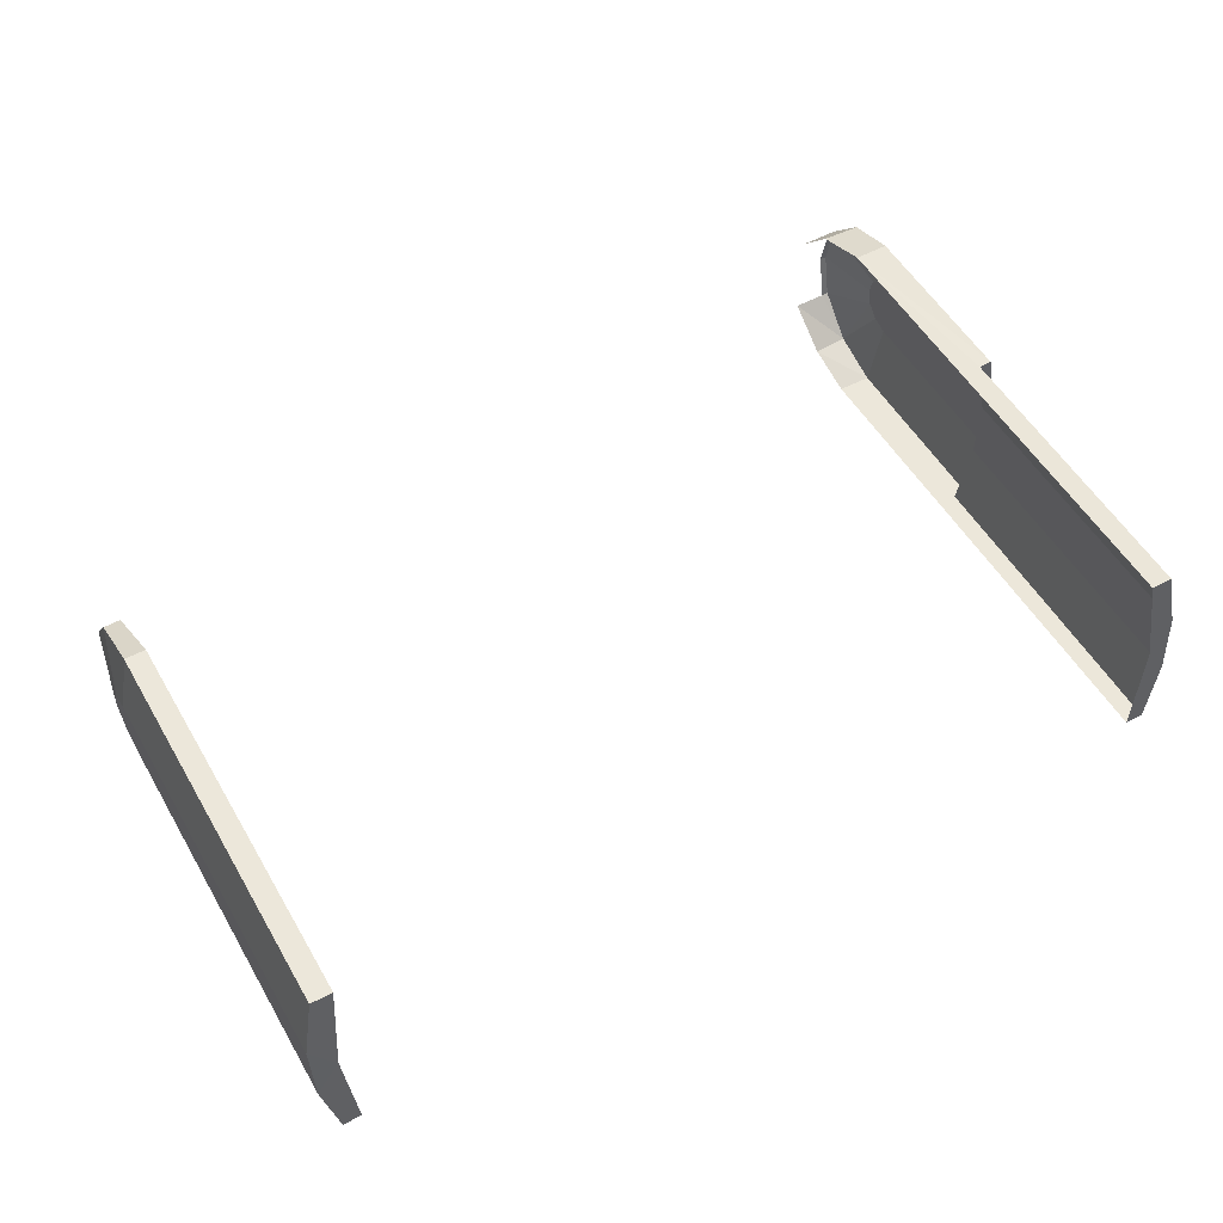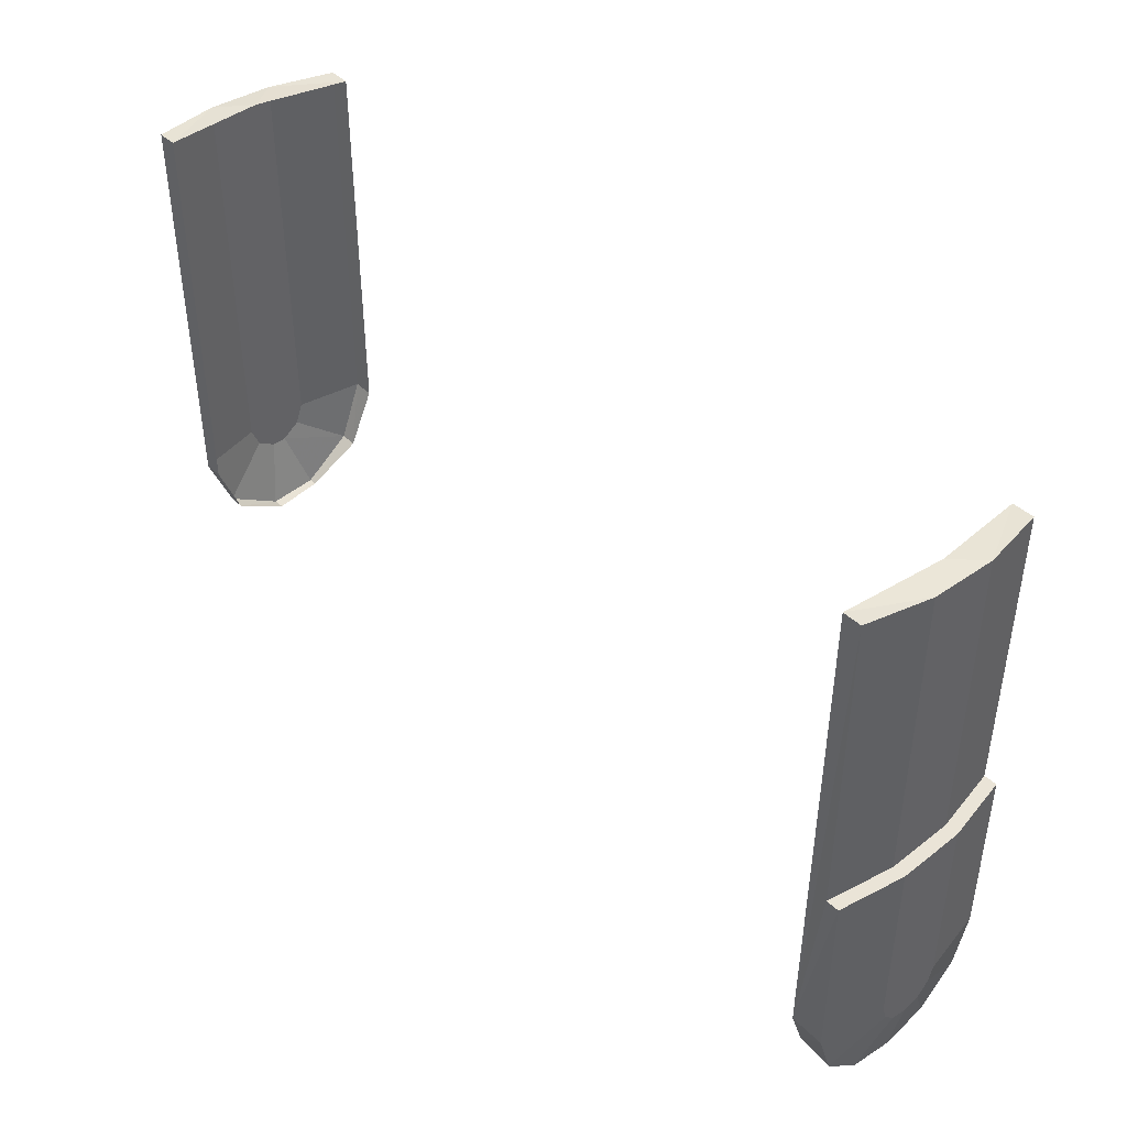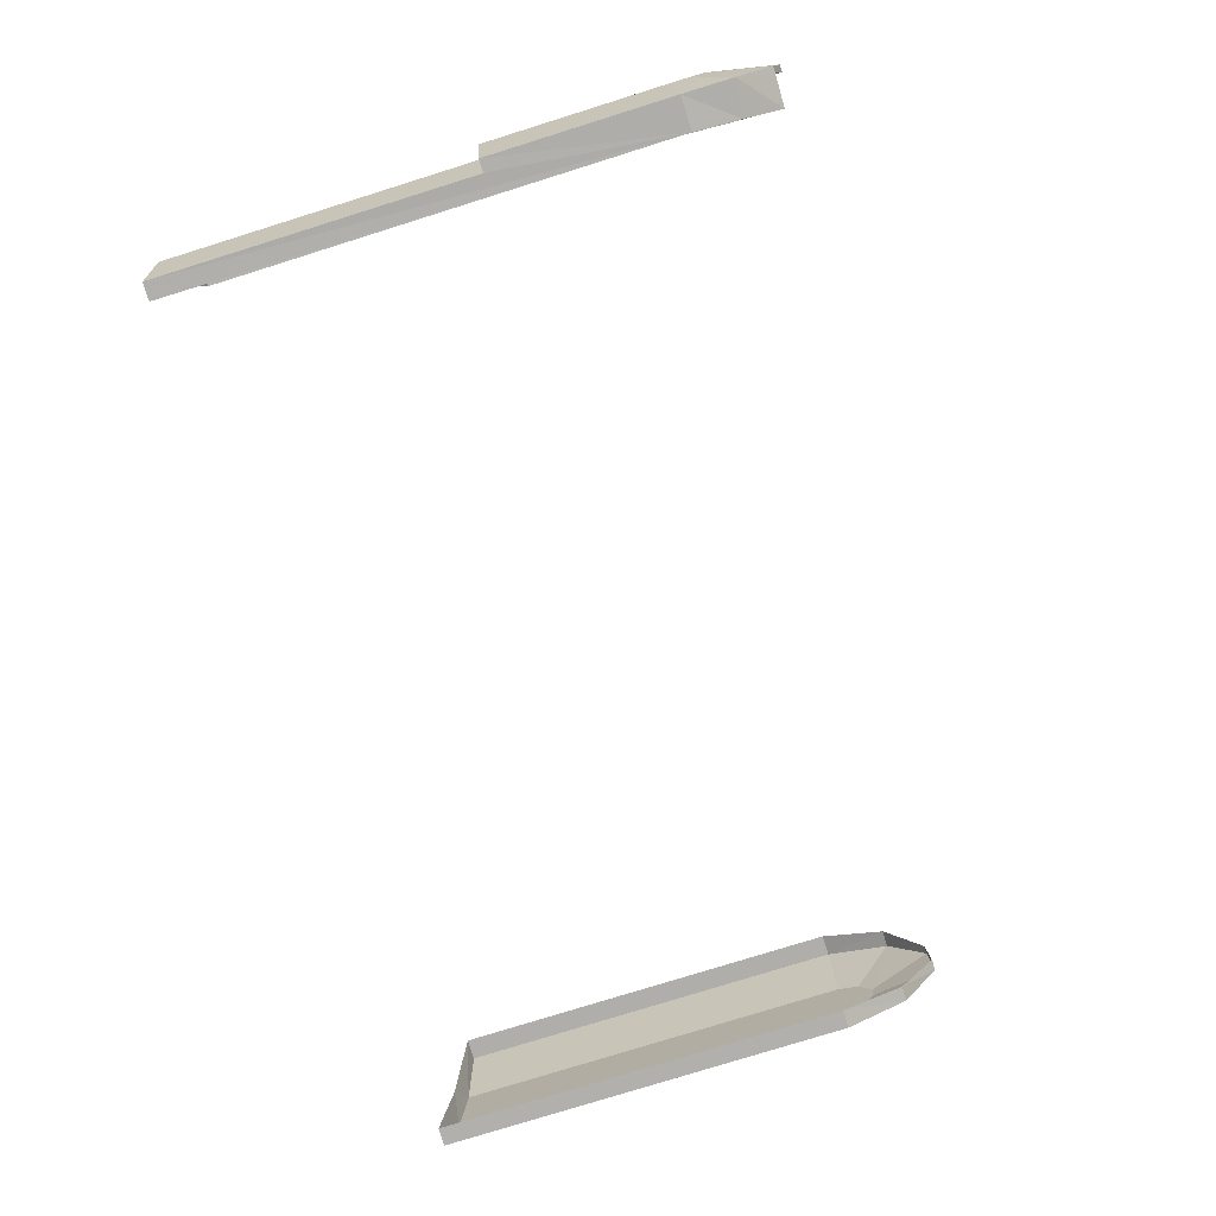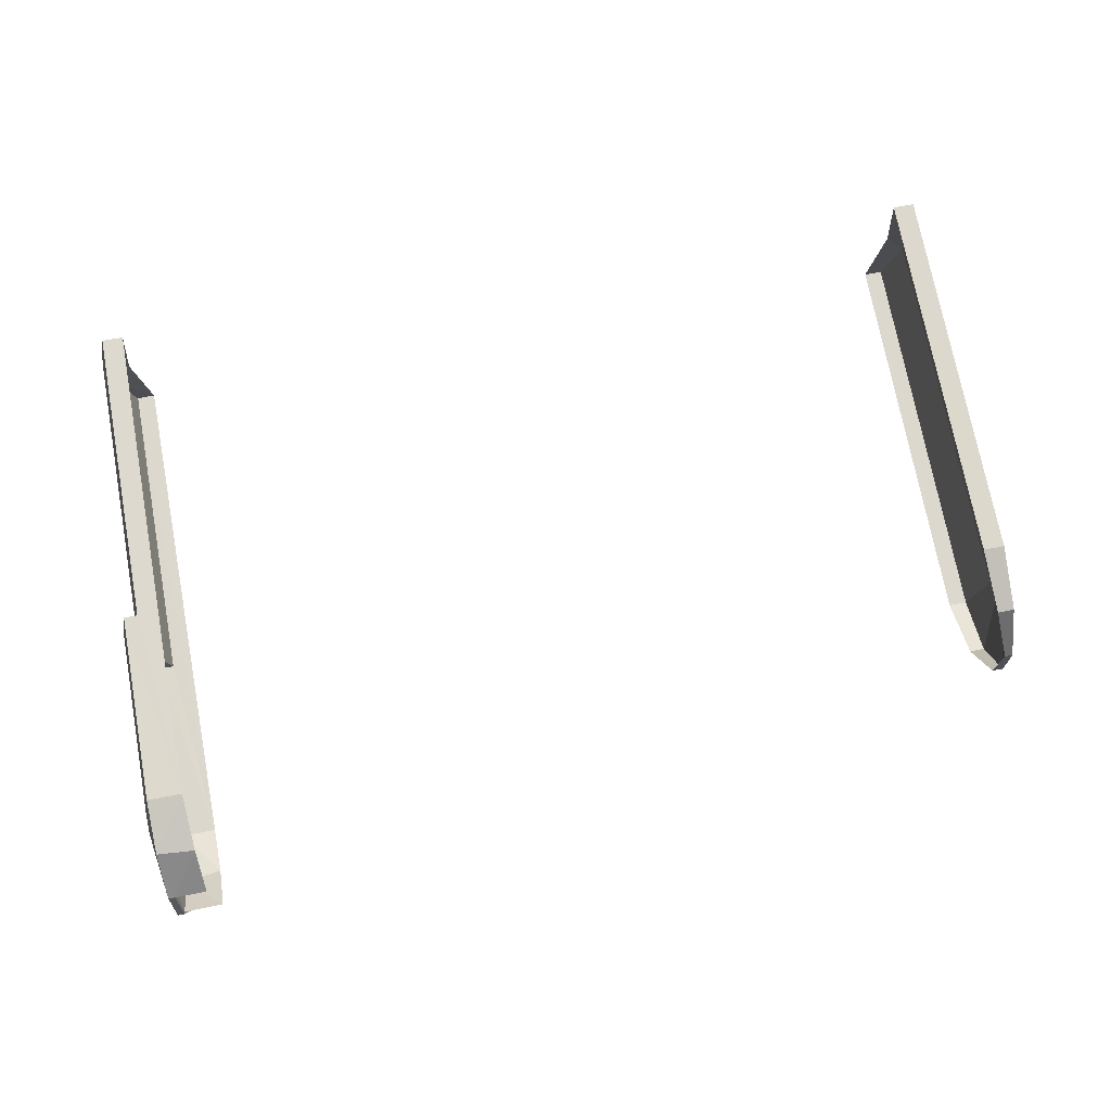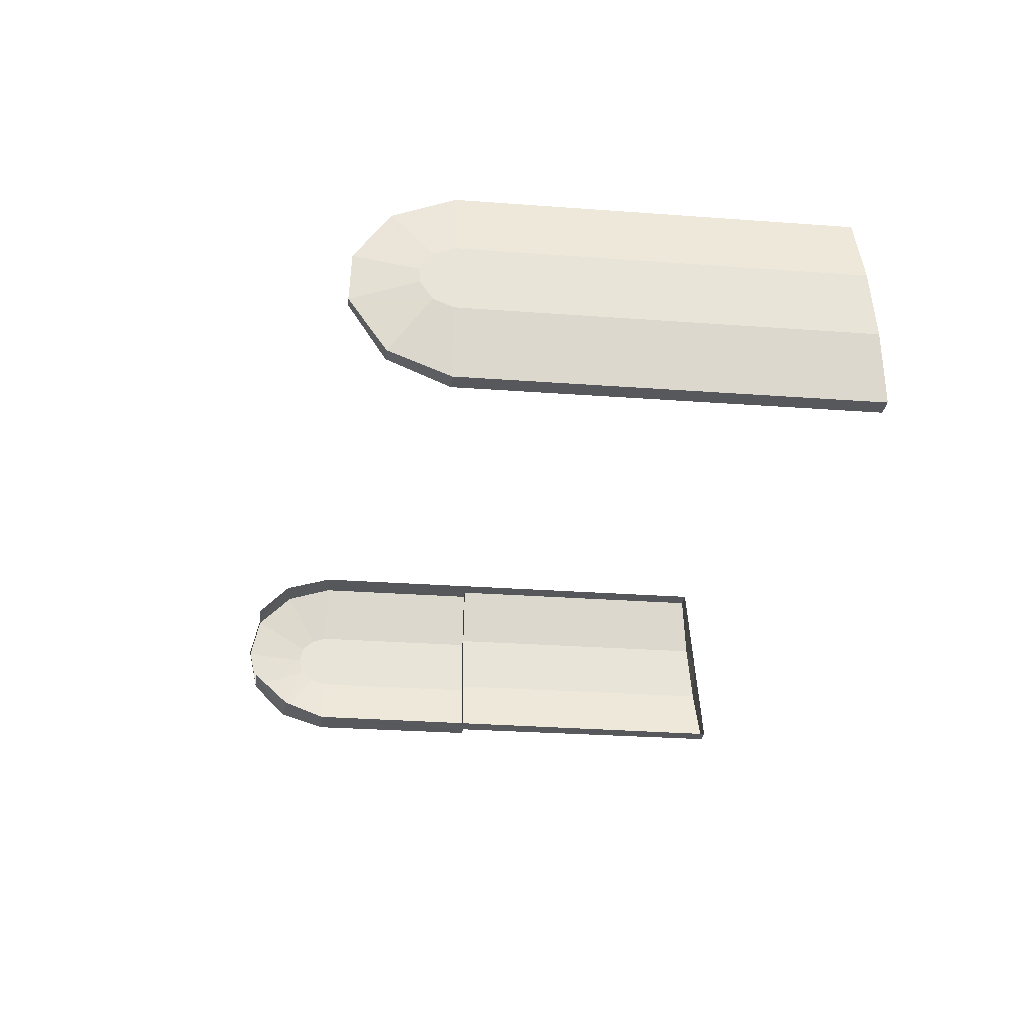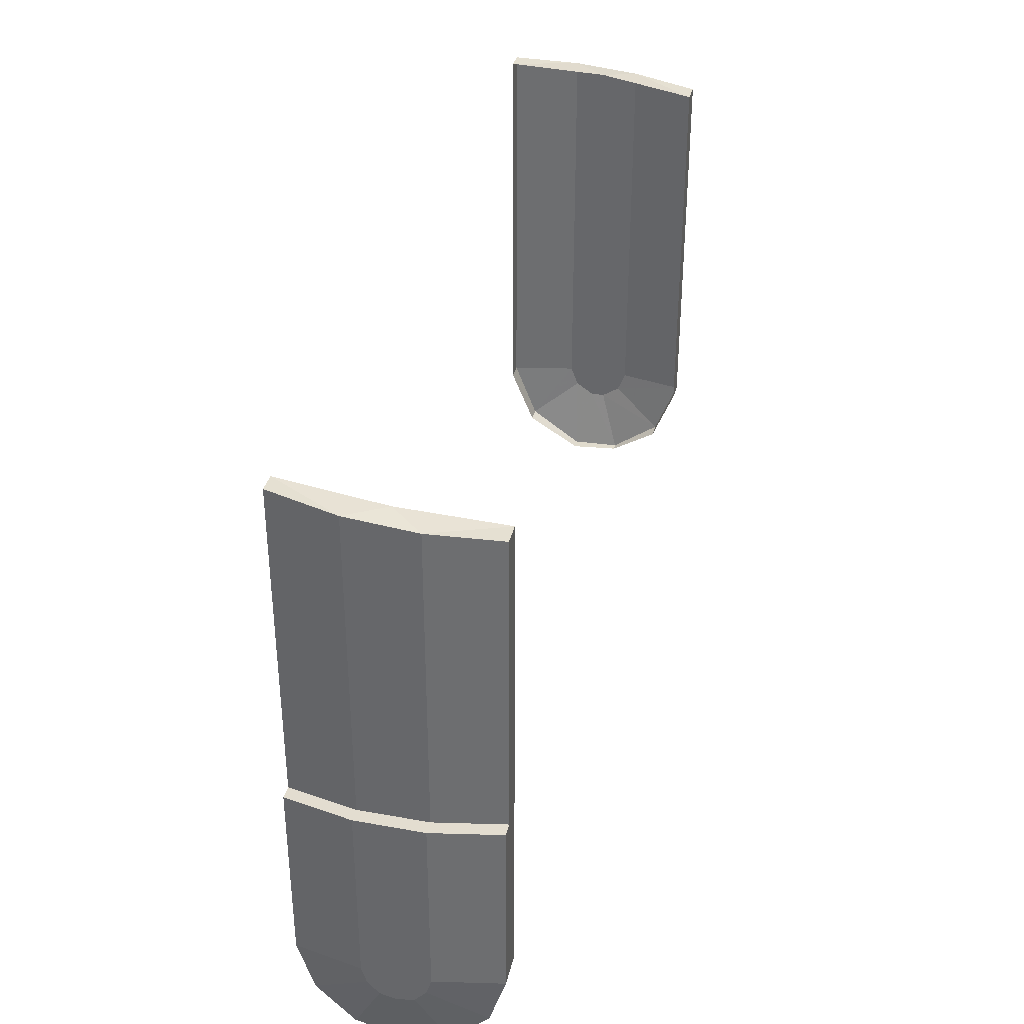
<metadata>
{"format":"obj","ext":"obj","renderer":"f3d","projection":"perspective","resolution":1024,"background":"white","views":[{"elev":53.4,"azim":150.4,"up":"+Z"},{"elev":43.7,"azim":-132.6,"up":"+Y"},{"elev":-78.6,"azim":-72.7,"up":"+Z"},{"elev":72.2,"azim":-10.5,"up":"+Z"},{"elev":-28.1,"azim":83.6,"up":"+Z"},{"elev":35.6,"azim":-76.5,"up":"+Y"}]}
</metadata>
<code>
v -0.8125 1.075 -0.1875
v -0.778 1.075 -0.1873
v -0.7729 0.1253 -0.1859
v -0.8125 0.475 -0.1875
v -0.8125 0.475 0.1875
v -0.7733 0.125 0.1867
v -0.7729 1.042 0.1869
v -0.8125 1.042 0.1875
v -0.7942 1.063 0.005285
v -0.778 1.075 -0.1873
v -0.8375 1.064 -0.0625
v -0.8125 1.075 -0.1875
v -0.8375 1.064 -0.0625
v -0.778 1.075 -0.1873
v -0.7942 1.063 0.005285
v -0.8375 1.053 0.0625
v -0.7729 1.042 0.1869
v -0.7729 1.042 0.1869
v -0.8375 1.053 0.0625
v -0.8125 1.042 0.1875
v -0.7942 1.063 0.005285
v -0.8375 1.064 -0.0625
v -0.8375 1.053 0.0625
v -0.7729 0.1253 -0.1859
v -0.7687 0.03662 -0.154
v -0.8375 0.125 -0.1875
v -0.8375 0.125 -0.1875
v -0.7687 0.03662 -0.154
v -0.8375 0.02945 -0.1575
v -0.8375 0.02945 -0.1575
v -0.8252 -0.0413 -0.08665
v -0.8375 -0.04125 -0.08665
v -0.8375 0.0294 0.1576
v -0.8252 -0.0413 0.08665
v -0.768 0.02448 0.1547
v -0.7665 -0.04105 0.08644
v -0.768 0.02448 0.1547
v -0.8252 -0.0413 0.08665
v -0.8375 0.0294 0.1576
v -0.768 0.02448 0.1547
v -0.7733 0.125 0.1867
v -0.8375 0.125 0.1875
v -0.7687 0.03662 -0.154
v -0.7635 -0.04025 -0.08625
v -0.8375 0.02945 -0.1575
v -0.8375 0.02945 -0.1575
v -0.7635 -0.04025 -0.08625
v -0.8252 -0.0413 -0.08665
v -0.8252 -0.0413 0.08665
v -0.8375 0.0294 0.1576
v -0.8375 -0.0413 0.08665
v -0.7733 0.125 0.1867
v -0.8125 0.475 0.1875
v -0.8375 0.475 0.1875
v -0.8375 0.125 0.1875
v -0.8375 0.475 -0.1875
v -0.8125 0.475 -0.1875
v -0.7729 0.1253 -0.1859
v -0.8375 0.125 -0.1875
v -0.8125 0.475 -0.1875
v -0.8375 0.475 -0.0625
v -0.8375 1.064 -0.0625
v -0.8125 1.075 -0.1875
v -0.8375 0.475 0.0625
v -0.8125 0.475 0.1875
v -0.8125 1.042 0.1875
v -0.8375 1.053 0.0625
v -0.8375 0.475 -0.0625
v -0.8375 0.475 0.0625
v -0.8375 1.053 0.0625
v -0.8375 1.064 -0.0625
v -0.8625 0.125 -0.0625
v -0.8375 0.125 -0.1875
v -0.8375 0.02945 -0.1575
v -0.8625 0.09438 -0.053
v -0.8625 0.0709 0.03125
v -0.8625 0.06365 2.5e-05
v -0.8375 -0.0601 0
v -0.8375 -0.0413 0.08665
v -0.8375 0.0294 0.1576
v -0.8375 0.125 0.1875
v -0.8625 0.125 0.0625
v -0.8625 0.0944 0.053
v -0.8625 0.0709 0.03125
v -0.8375 -0.0413 0.08665
v -0.8375 0.0294 0.1576
v -0.8625 0.0944 0.053
v -0.8625 0.0709 -0.0312
v -0.8375 -0.04125 -0.08665
v -0.8375 -0.0601 0
v -0.8625 0.06365 2.5e-05
v -0.8625 0.0709 -0.0312
v -0.8625 0.09438 -0.053
v -0.8375 0.02945 -0.1575
v -0.8375 -0.04125 -0.08665
v -0.8375 0.125 0.1875
v -0.8375 0.475 0.1875
v -0.8625 0.475 0.0625
v -0.8625 0.125 0.0625
v -0.8375 0.475 -0.1875
v -0.8375 0.125 -0.1875
v -0.8625 0.125 -0.0625
v -0.8625 0.475 -0.0625
v -0.8625 0.125 0.0625
v -0.8625 0.475 0.0625
v -0.8625 0.475 -0.0625
v -0.8625 0.125 -0.0625
v -0.8625 0.0944 0.053
v -0.8625 0.125 0.0625
v -0.8625 0.125 -0.0625
v -0.8625 0.09438 -0.053
v -0.8625 0.09438 -0.053
v -0.8625 0.0709 -0.0312
v -0.8625 0.0709 0.03125
v -0.8625 0.0944 0.053
v -0.8625 0.0709 0.03125
v -0.8625 0.0709 -0.0312
v -0.8625 0.06365 2.5e-05
v -0.8125 0.475 0.1875
v -0.8375 0.475 0.0625
v -0.8625 0.475 0.0625
v -0.8375 0.475 0.1875
v -0.8625 0.475 0.0625
v -0.8375 0.475 0.0625
v -0.8375 0.475 -0.0625
v -0.8625 0.475 -0.0625
v -0.8375 0.475 -0.1875
v -0.8625 0.475 -0.0625
v -0.8375 0.475 -0.0625
v -0.8125 0.475 -0.1875
v 0.7782 0.3125 -0.1875
v 0.778 1.075 -0.1873
v 0.8125 1.075 -0.1875
v 0.8125 0.3125 -0.1875
v 0.7846 0.1986 -0.1427
v 0.7782 0.3125 -0.1875
v 0.8125 0.1991 -0.1424
v 0.8125 0.1991 -0.1424
v 0.7782 0.3125 -0.1875
v 0.8125 0.3125 -0.1875
v 0.8125 0.1991 0.1424
v 0.7814 0.1986 0.142
v 0.798 0.1335 0.04995
v 0.813 0.1331 0.04956
v 0.8125 0.3125 0.1875
v 0.7733 0.3125 0.1867
v 0.7814 0.1986 0.142
v 0.8125 0.1991 0.1424
v 0.7917 0.1302 -0.04115
v 0.7846 0.1986 -0.1427
v 0.8125 0.1296 -0.0417
v 0.8125 0.1296 -0.0417
v 0.7846 0.1986 -0.1427
v 0.8125 0.1991 -0.1424
v 0.813 0.1331 0.04956
v 0.798 0.1335 0.04995
v 0.7917 0.1302 -0.04115
v 0.8125 0.1296 -0.0417
v 0.7729 1.042 0.1869
v 0.7733 0.3125 0.1867
v 0.8125 0.3125 0.1875
v 0.8125 1.042 0.1875
v 0.794 1.063 0.002195
v 0.8375 1.064 -0.0625
v 0.778 1.075 -0.1873
v 0.8125 1.075 -0.1875
v 0.778 1.075 -0.1873
v 0.8375 1.064 -0.0625
v 0.794 1.063 0.002195
v 0.7729 1.042 0.1869
v 0.8375 1.053 0.0625
v 0.7729 1.042 0.1869
v 0.8125 1.042 0.1875
v 0.8375 1.053 0.0625
v 0.794 1.063 0.002195
v 0.8375 1.053 0.0625
v 0.8375 1.064 -0.0625
v 0.8125 0.3125 -0.1875
v 0.8125 1.075 -0.1875
v 0.8375 1.064 -0.0625
v 0.8375 0.3125 -0.0625
v 0.8375 0.3125 -0.0625
v 0.8375 0.2747 -0.04765
v 0.8125 0.1991 -0.1424
v 0.8125 0.3125 -0.1875
v 0.8125 0.1991 0.1424
v 0.813 0.1331 0.04956
v 0.8375 0.2515 0.0134
v 0.8375 0.2747 0.04765
v 0.8125 0.3125 0.1875
v 0.8125 0.1991 0.1424
v 0.8375 0.2747 0.04765
v 0.8375 0.3125 0.0625
v 0.8125 0.1296 -0.0417
v 0.8125 0.1991 -0.1424
v 0.8375 0.2747 -0.04765
v 0.8375 0.2515 -0.0134
v 0.8375 0.2515 -0.0134
v 0.8375 0.2515 0.0134
v 0.813 0.1331 0.04956
v 0.8125 0.1296 -0.0417
v 0.8375 0.3125 0.0625
v 0.8375 1.053 0.0625
v 0.8125 1.042 0.1875
v 0.8125 0.3125 0.1875
v 0.8375 0.3125 -0.0625
v 0.8375 1.064 -0.0625
v 0.8375 1.053 0.0625
v 0.8375 0.3125 0.0625
v 0.8375 0.2747 -0.04765
v 0.8375 0.3125 -0.0625
v 0.8375 0.3125 0.0625
v 0.8375 0.2747 0.04765
v 0.8375 0.2747 0.04765
v 0.8375 0.2515 0.0134
v 0.8375 0.2515 -0.0134
v 0.8375 0.2747 -0.04765
v -0.8252 -0.0413 -0.08665
v -0.8246 -0.0601 0
v -0.8375 -0.0601 0
v -0.8375 -0.04125 -0.08665
v -0.8375 -0.0413 0.08665
v -0.8375 -0.0601 0
v -0.8246 -0.0601 0
v -0.8252 -0.0413 0.08665
g mesh6983699
f 1 2 3
f 3 4 1
f 5 6 7
f 7 8 5
f 9 10 11
f 12 13 14
f 15 16 17
f 18 19 20
f 21 22 23
f 24 25 26
f 27 28 29
f 30 31 32
f 33 34 35
f 36 37 38
f 39 40 41
f 41 42 39
f 43 44 45
f 46 47 48
f 49 50 51
f 52 53 54
f 54 55 52
f 56 57 58
f 58 59 56
f 60 61 62
f 62 63 60
f 64 65 66
f 66 67 64
f 68 69 70
f 70 71 68
f 72 73 74
f 74 75 72
f 76 77 78
f 78 79 76
f 80 81 82
f 82 83 80
f 84 85 86
f 86 87 84
f 88 89 90
f 90 91 88
f 92 93 94
f 94 95 92
f 96 97 98
f 98 99 96
f 100 101 102
f 102 103 100
f 104 105 106
f 106 107 104
f 108 109 110
f 110 111 108
f 112 113 114
f 114 115 112
f 116 117 118
g mesh6983700
f 119 120 121
f 121 122 119
g mesh6983702
f 123 124 125
f 125 126 123
g mesh6983704
f 127 128 129
f 129 130 127
f 131 132 133
f 133 134 131
f 135 136 137
f 138 139 140
f 141 142 143
f 143 144 141
f 145 146 147
f 147 148 145
f 149 150 151
f 152 153 154
f 155 156 157
f 157 158 155
f 159 160 161
f 161 162 159
f 163 164 165
f 166 167 168
f 169 170 171
f 172 173 174
f 175 176 177
f 178 179 180
f 180 181 178
f 182 183 184
f 184 185 182
f 186 187 188
f 188 189 186
f 190 191 192
f 192 193 190
f 194 195 196
f 196 197 194
f 198 199 200
f 200 201 198
f 202 203 204
f 204 205 202
f 206 207 208
f 208 209 206
f 210 211 212
f 212 213 210
f 214 215 216
f 216 217 214
f 218 219 220
f 220 221 218
f 222 223 224
f 224 225 222

</code>
